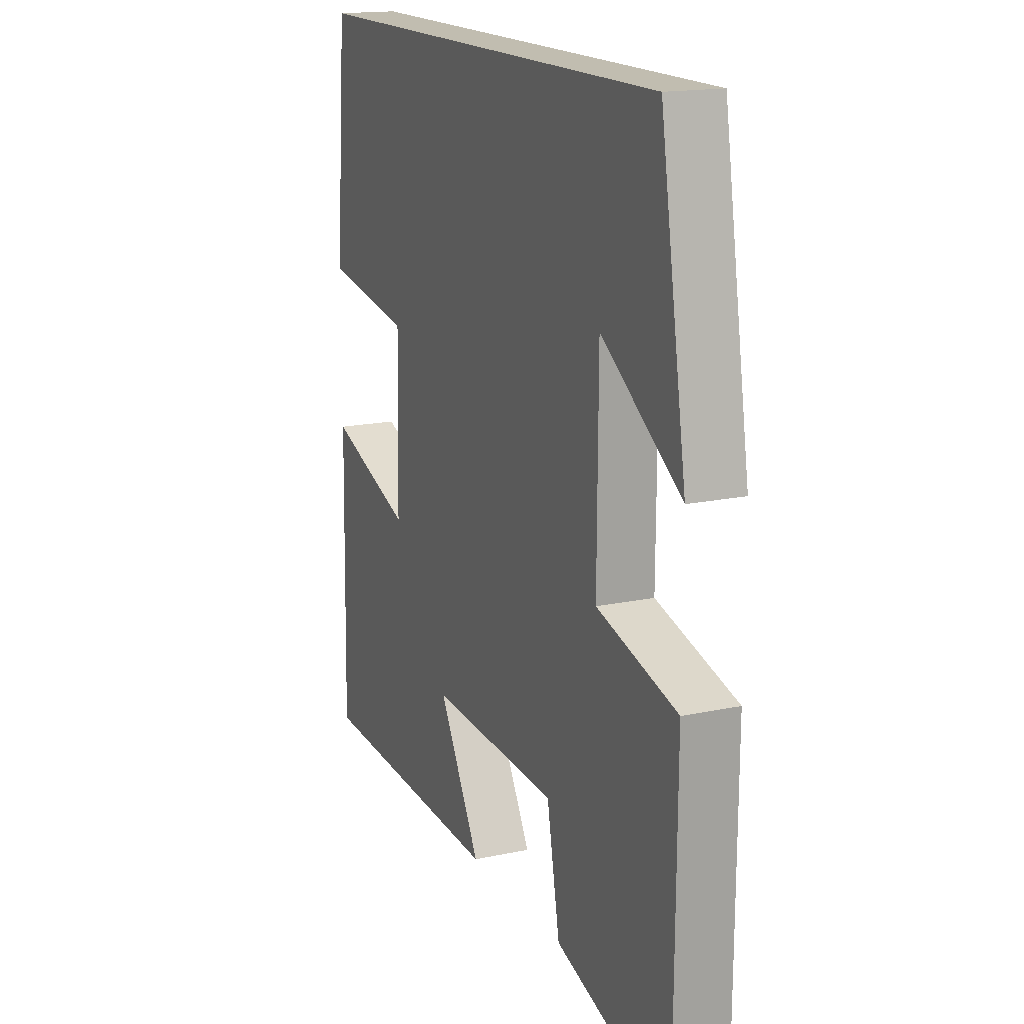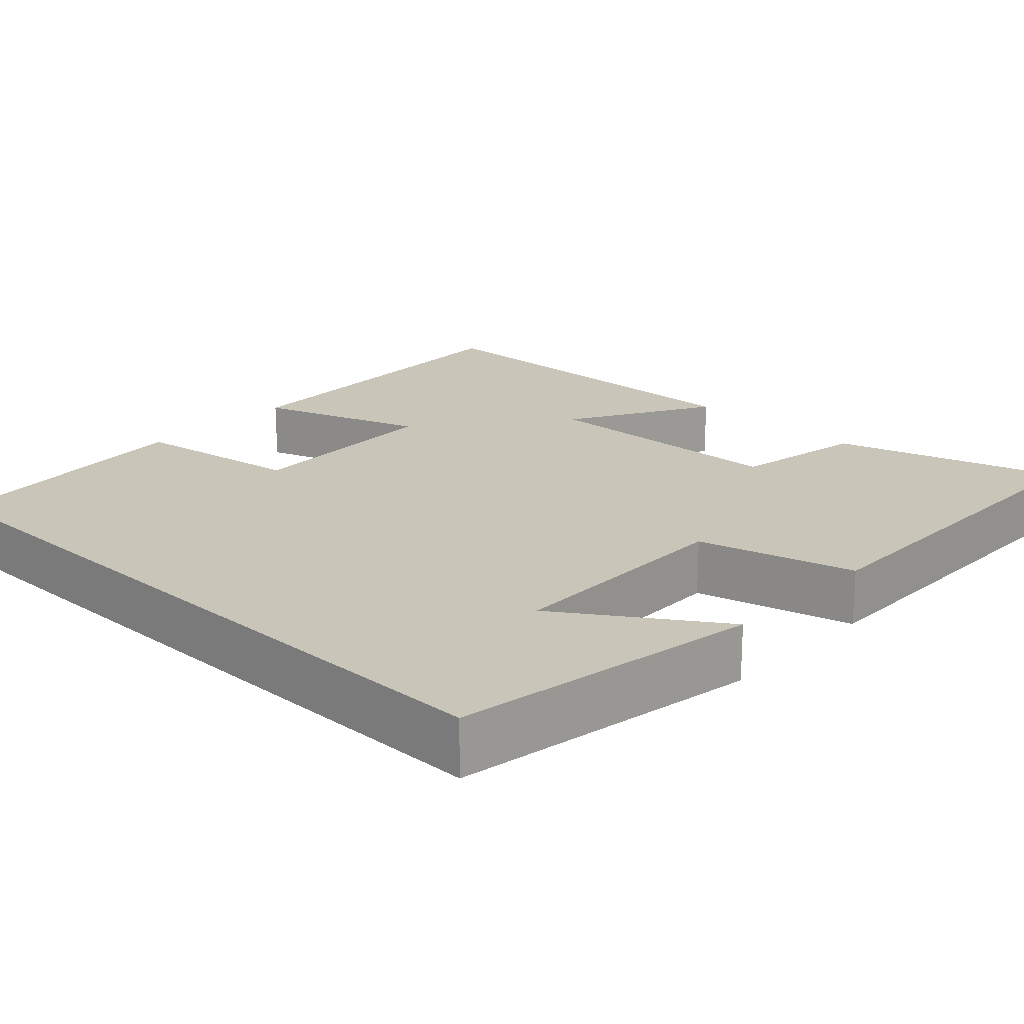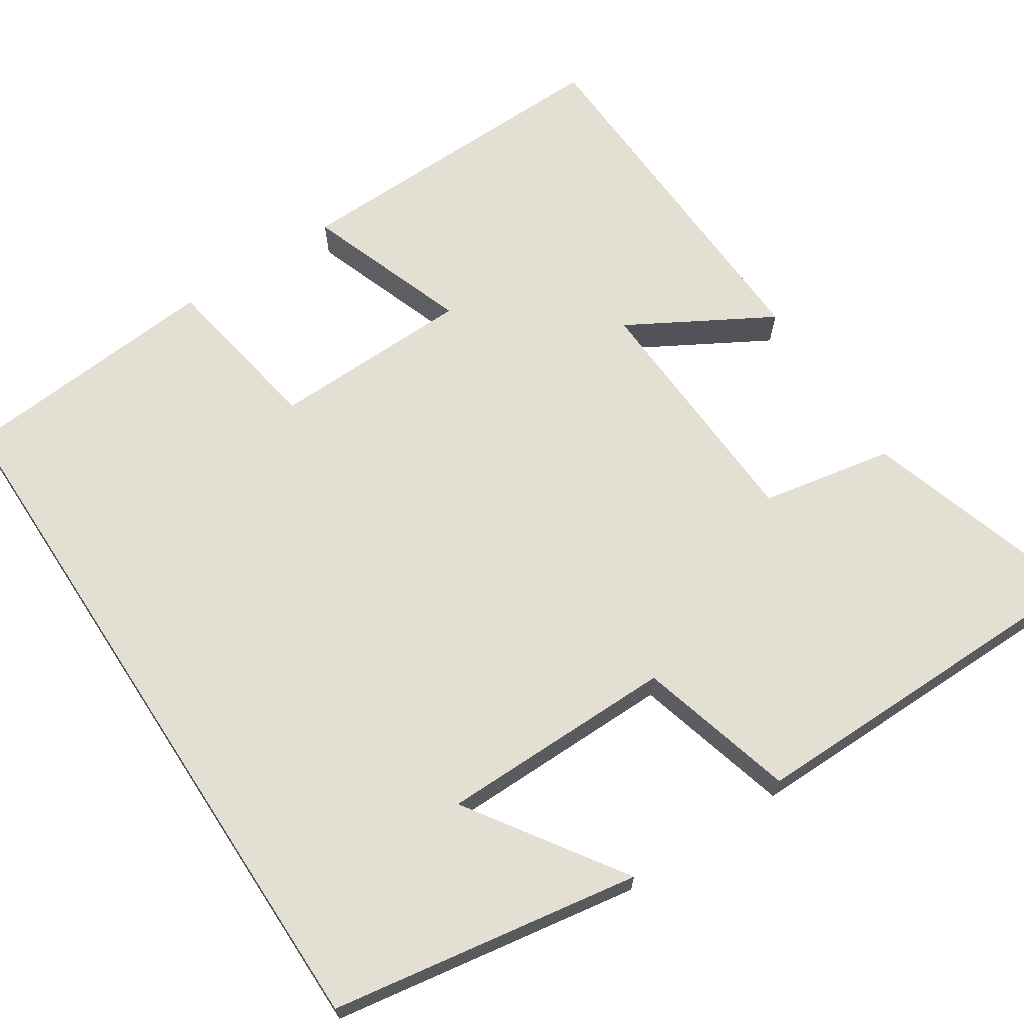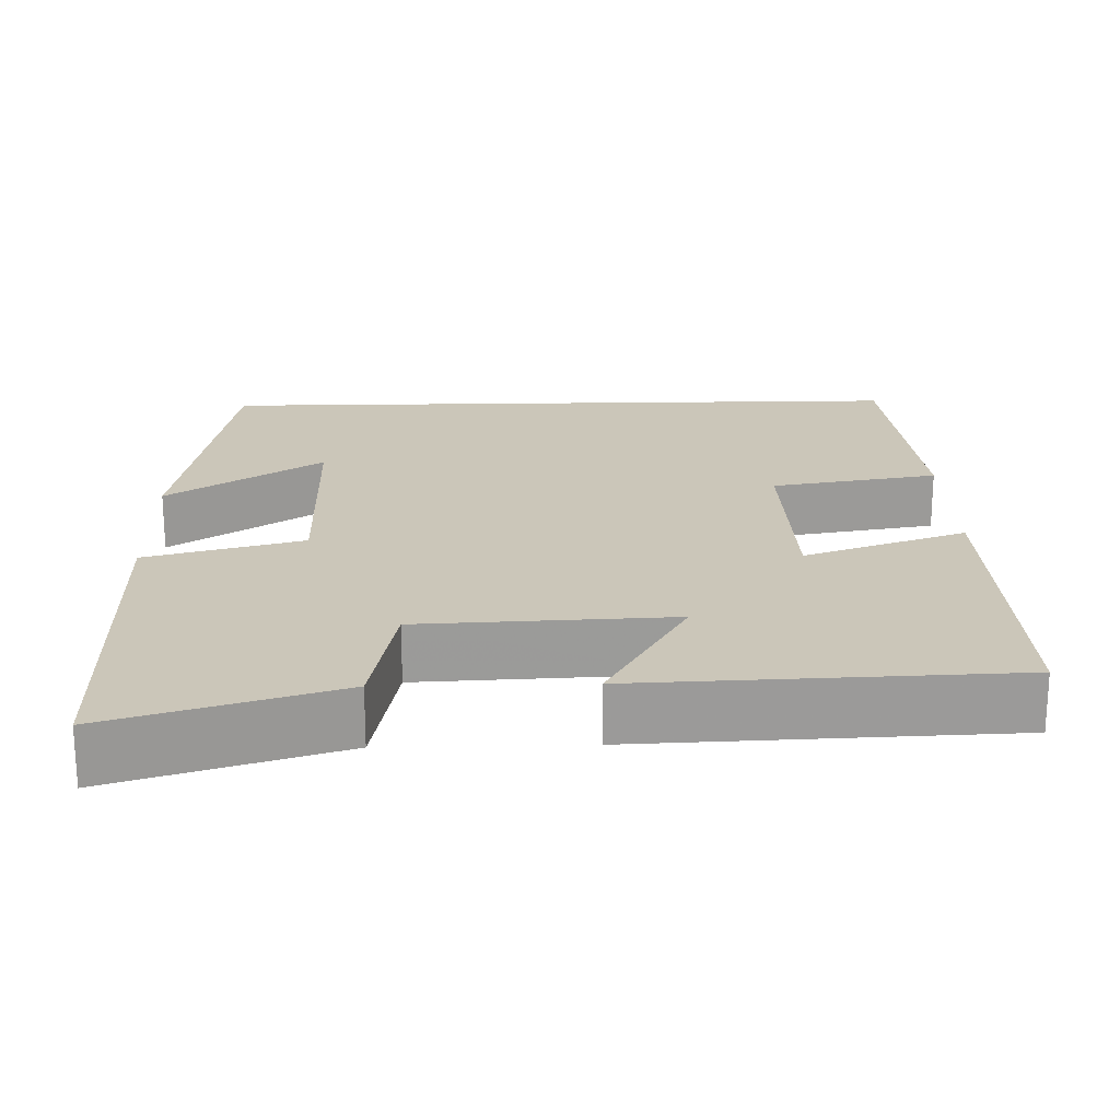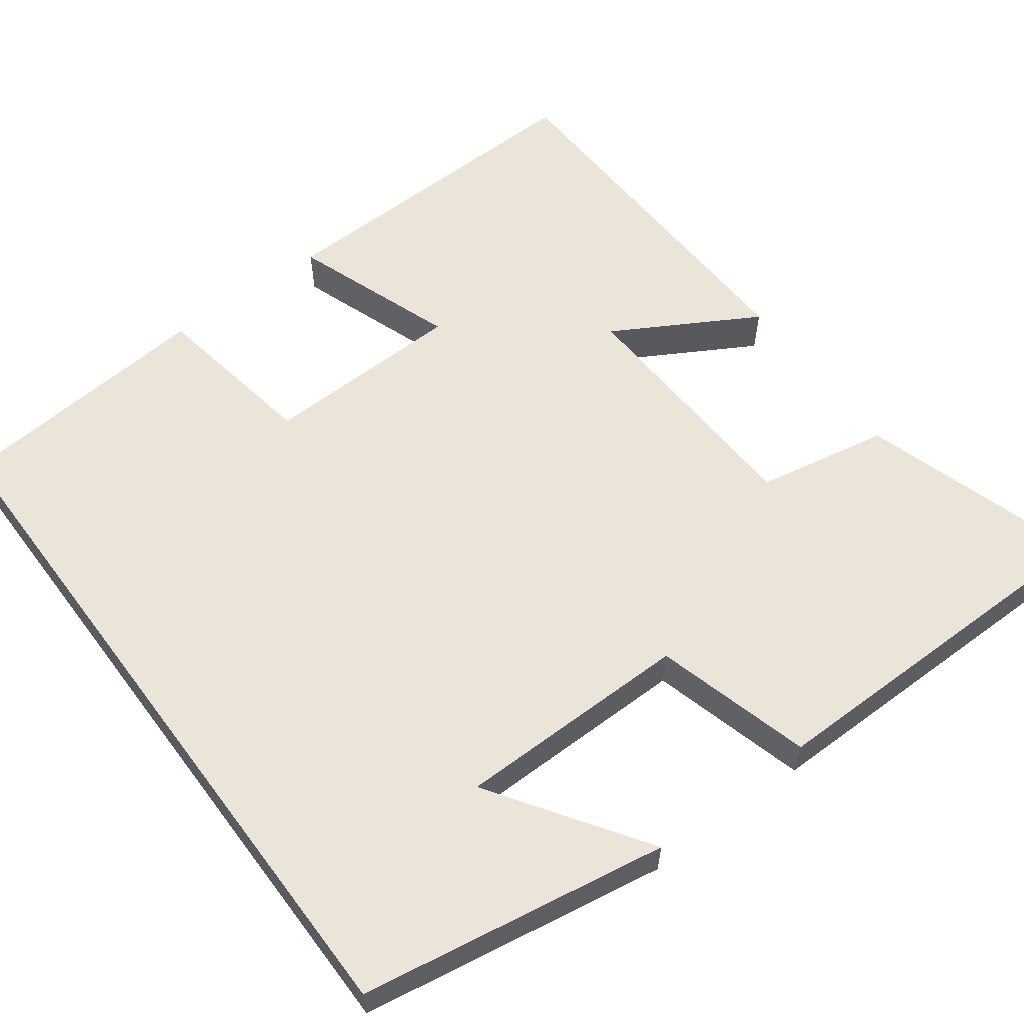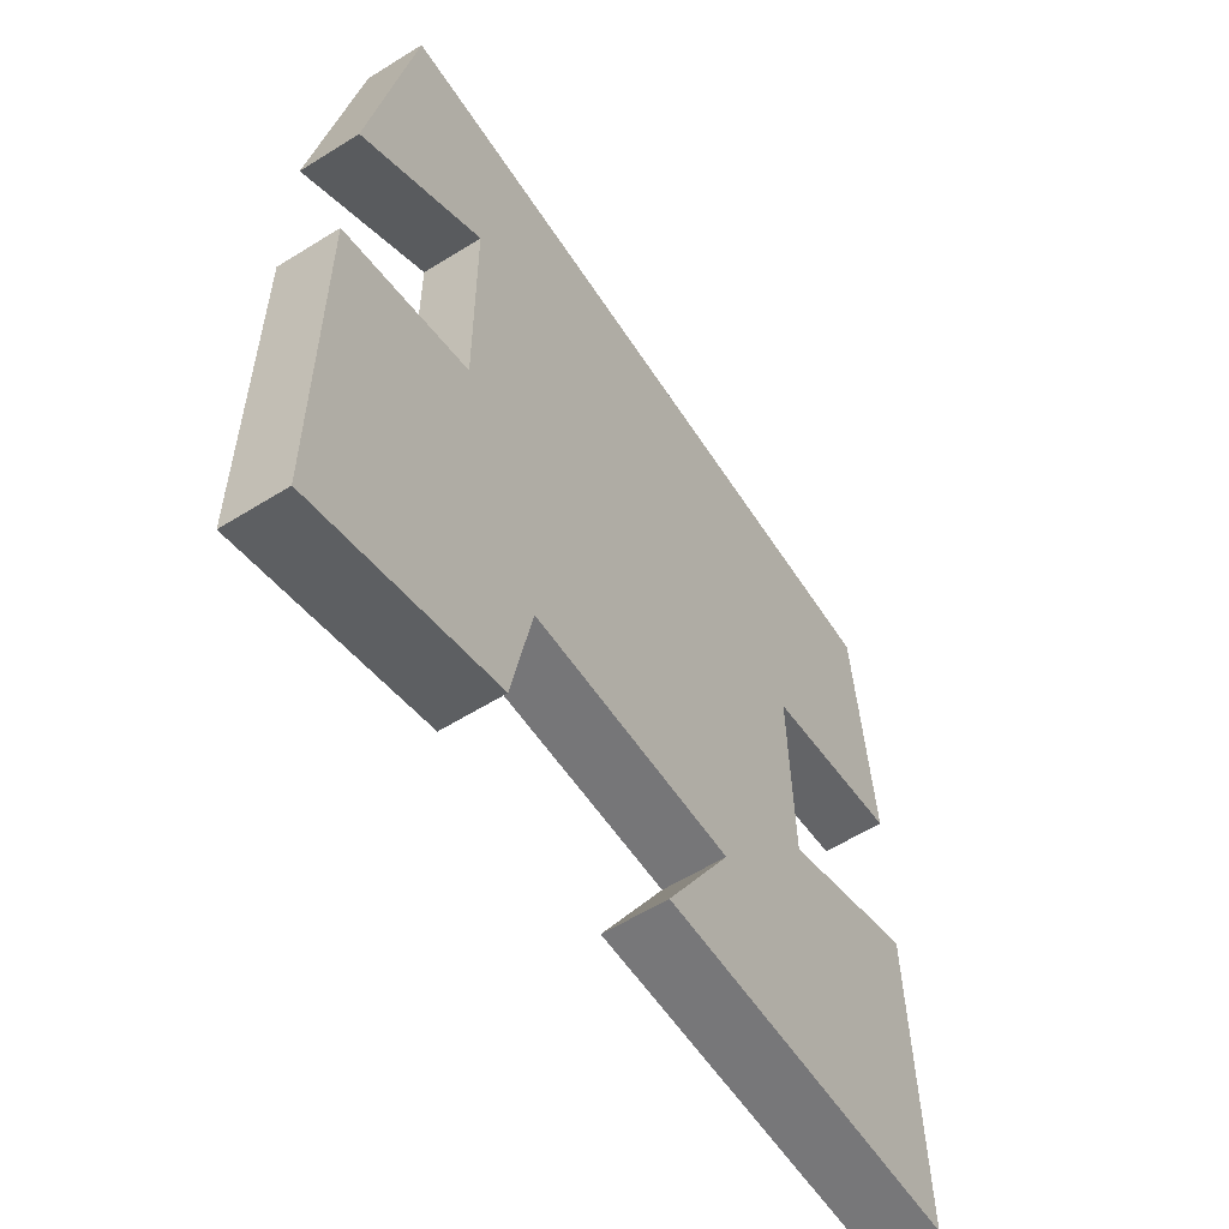
<metadata>
{"format":"obj","ext":"obj","renderer":"f3d","projection":"perspective","resolution":1024,"background":"white","views":[{"elev":16.7,"azim":66.5,"up":"+Z"},{"elev":20.6,"azim":43.4,"up":"+Y"},{"elev":67.0,"azim":56.7,"up":"+Y"},{"elev":20.8,"azim":178.5,"up":"+Y"},{"elev":58.9,"azim":53.3,"up":"+Y"},{"elev":-58.9,"azim":122.7,"up":"+Z"}]}
</metadata>
<code>
v 0.435 0.07 0.5
v 0.5 0.07 0.107
v 0.303 0.07 0.239
v 0.301 0.07 -0.061
v 0.5 0.07 -0.115
v 0.497 0.07 -0.588
v 0.211 0.07 -0.5
v 0.179 0.07 -0.332
v -0.141 0.07 -0.318
v -0.037 0.07 -0.5
v -0.509 0.07 -0.482
v -0.5 0.07 -0.055
v -0.292 0.07 -0.129
v -0.286 0.07 0.127
v -0.5 0.07 0.163
v -0.472 0.07 0.5
v 0.435 0 0.5
v 0.5 0 0.107
v 0.303 0 0.239
v 0.301 0 -0.061
v 0.5 0 -0.115
v 0.497 0 -0.588
v 0.211 0 -0.5
v 0.179 0 -0.332
v -0.141 0 -0.318
v -0.037 0 -0.5
v -0.509 0 -0.482
v -0.5 0 -0.055
v -0.292 0 -0.129
v -0.286 0 0.127
v -0.5 0 0.163
v -0.472 0 0.5
f 14 15 16 1
f 13 14 1
f 10 11 12 13
f 9 10 13
f 8 9 13
f 5 6 7 8
f 4 5 8 13
f 3 4 13
f 1 2 3
f 1 3 13
f 17 32 31 30
f 17 30 29
f 29 28 27 26
f 29 26 25
f 29 25 24
f 24 23 22 21
f 29 24 21 20
f 29 20 19
f 19 18 17
f 29 19 17
f 1 17 18 2
f 2 18 19 3
f 3 19 20 4
f 4 20 21 5
f 5 21 22 6
f 6 22 23 7
f 7 23 24 8
f 8 24 25 9
f 9 25 26 10
f 10 26 27 11
f 11 27 28 12
f 12 28 29 13
f 13 29 30 14
f 14 30 31 15
f 15 31 32 16
f 16 32 17 1

</code>
